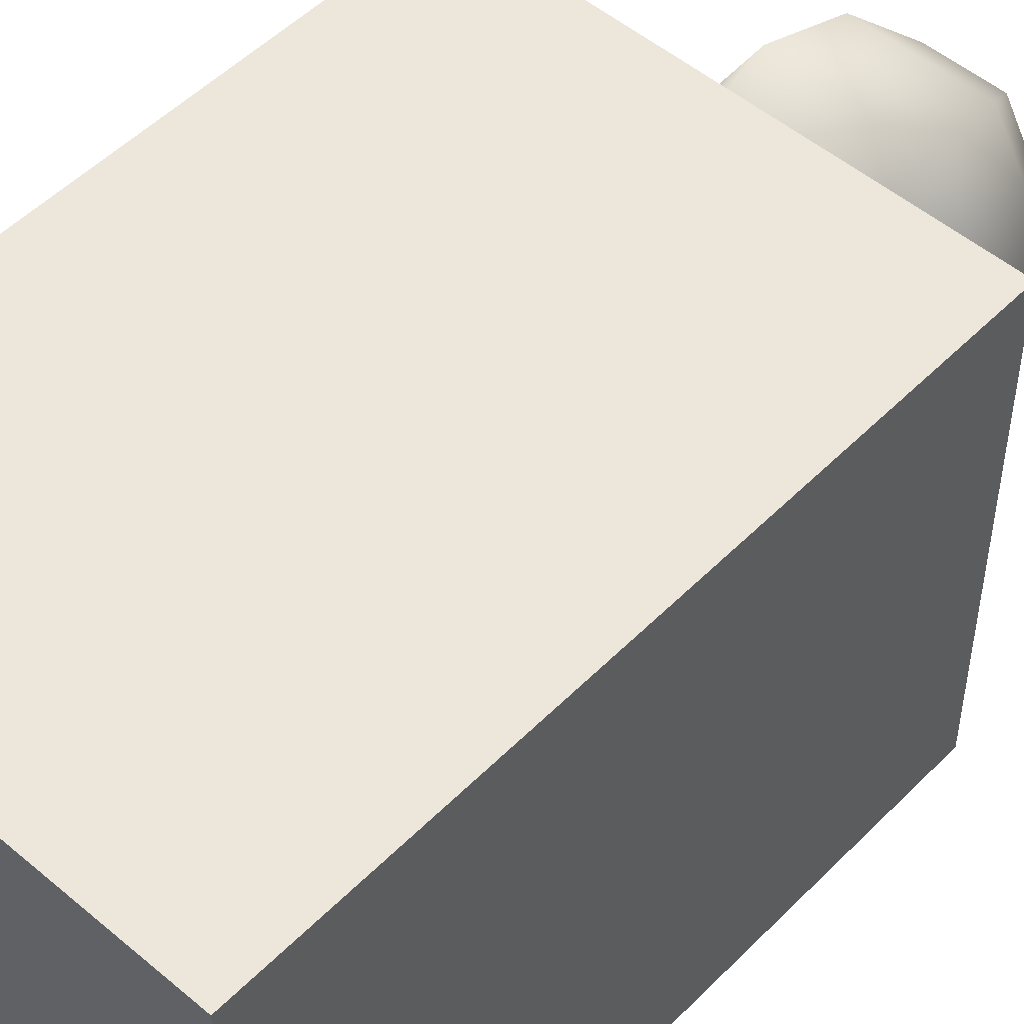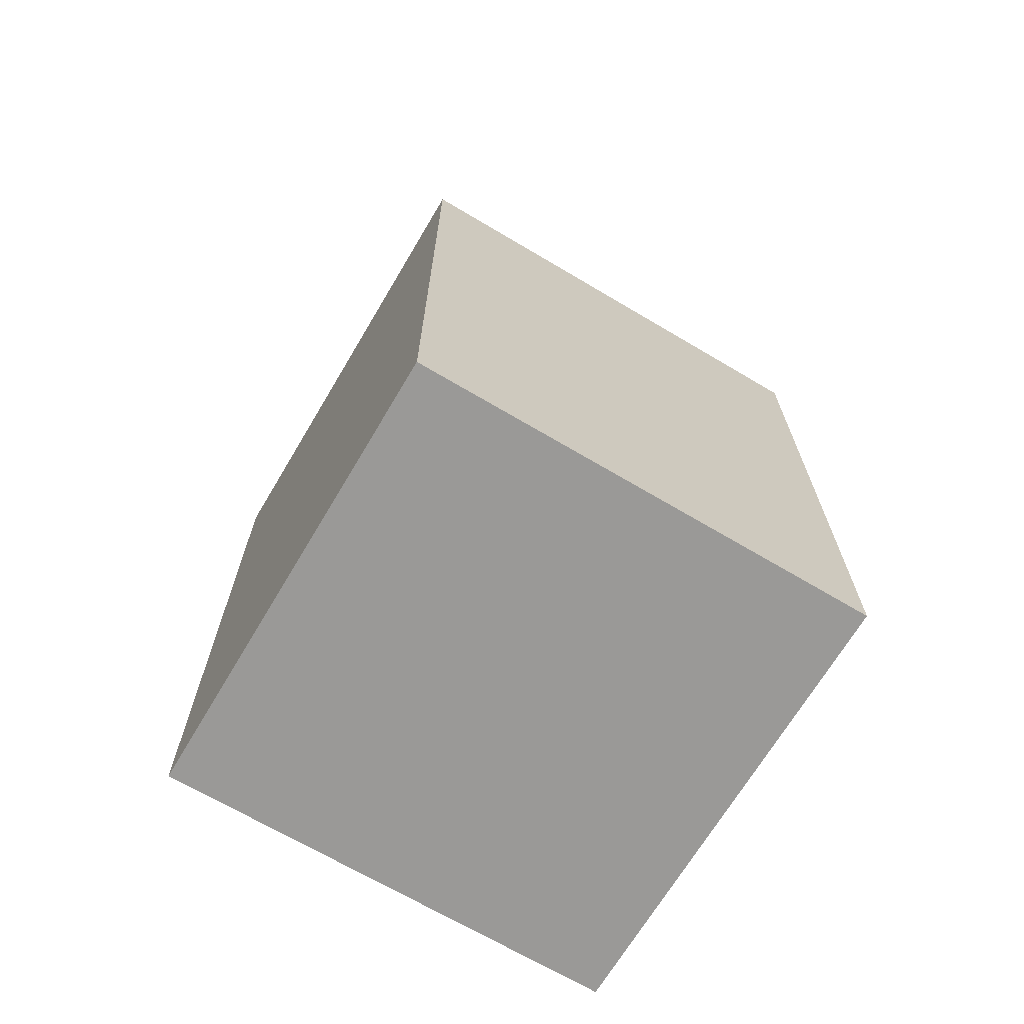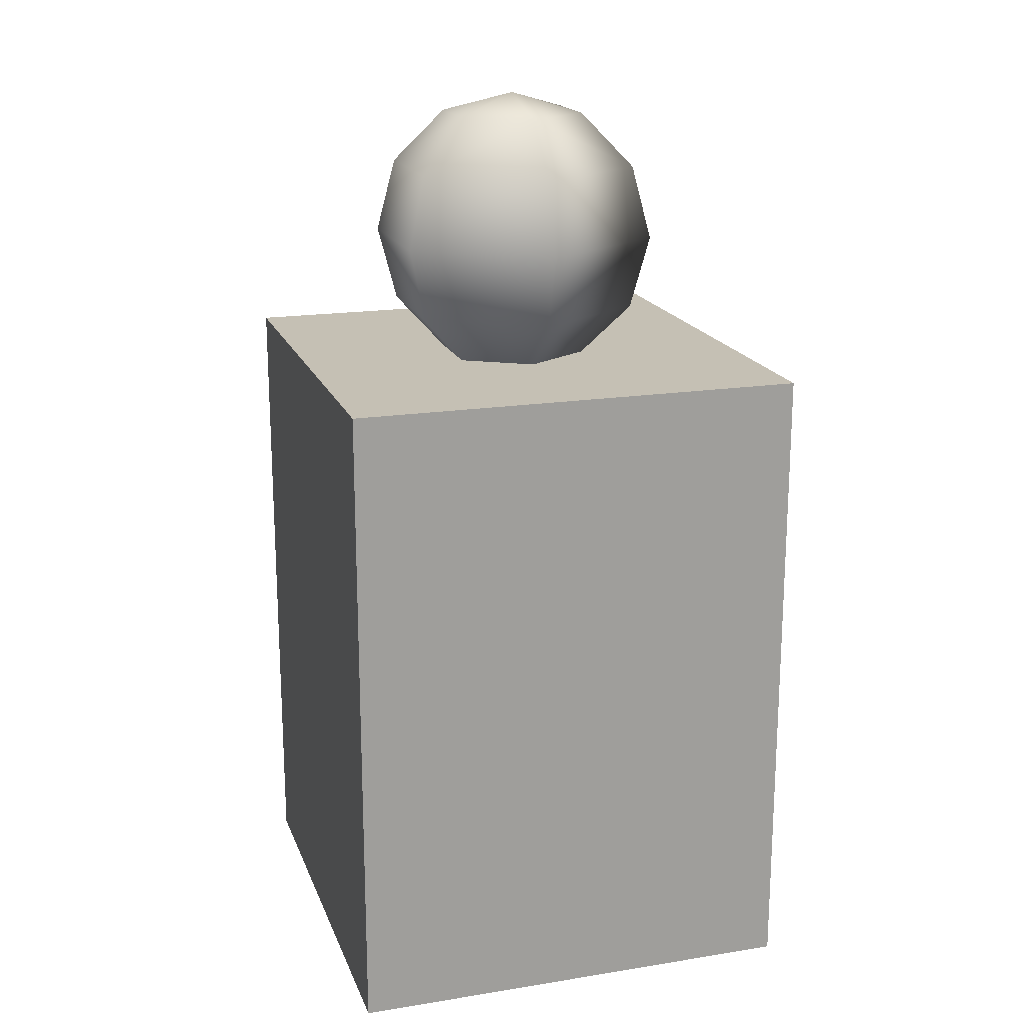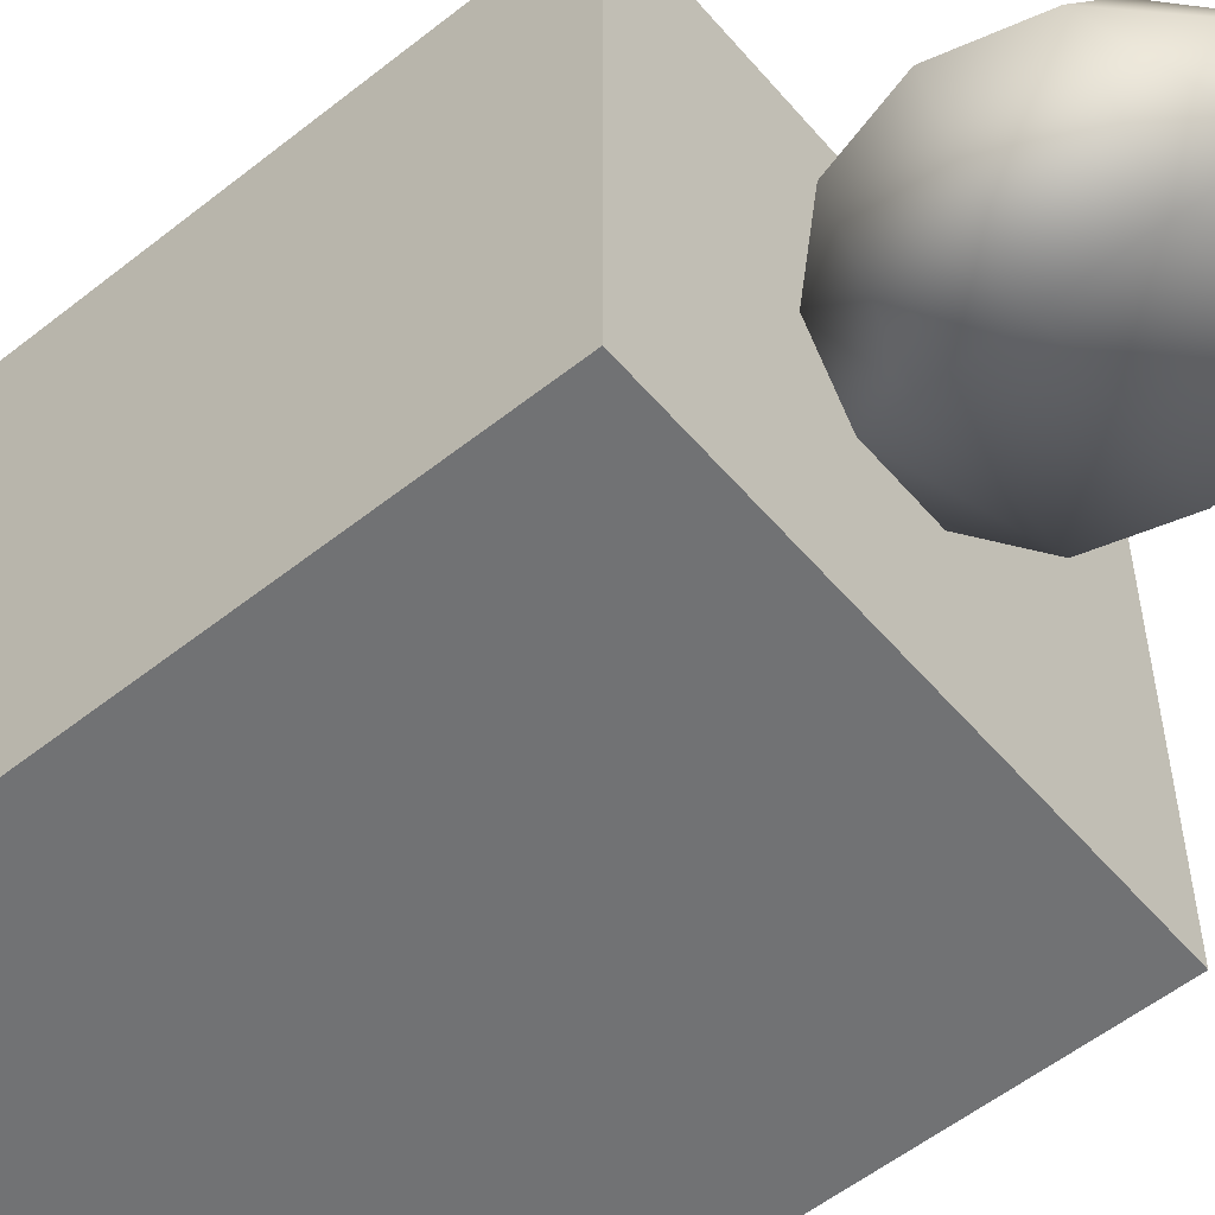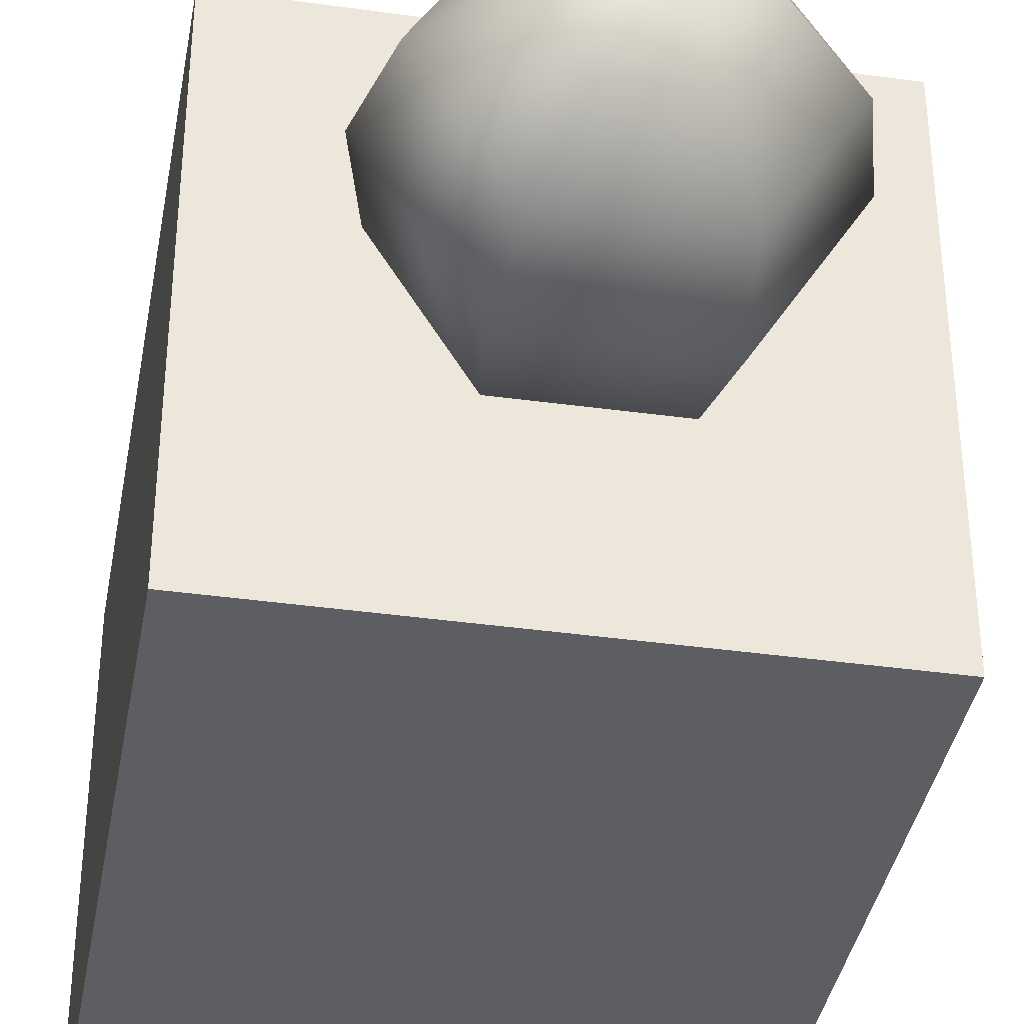
<metadata>
{"format":"obj","ext":"obj","renderer":"f3d","projection":"perspective","resolution":1024,"background":"white","views":[{"elev":51.1,"azim":42.6,"up":"+Z"},{"elev":-68.9,"azim":-30.7,"up":"+Y"},{"elev":18.3,"azim":-107.1,"up":"+Y"},{"elev":-55.5,"azim":129.8,"up":"+Z"},{"elev":-38.2,"azim":169.9,"up":"+Z"}]}
</metadata>
<code>
g t066v001_m
v -0.5 1.421 -0.5
v 0.5 1.421 -0.5
v 0.5 1.421 0.5
v -0.5 1.421 0.5
v 0.5 1.084 0.5
v 0.5 1.421 0.5
v 0.5 1.421 -0.5
v 0.5 1.084 -0.5
v -0.5 1.084 0.5
v -0.5 1.421 0.5
v 0.5 1.421 0.5
v 0.5 1.084 0.5
v -0.5 1.084 -0.5
v -0.5 1.421 -0.5
v -0.5 1.421 0.5
v -0.5 1.084 0.5
v 0.5 0 0.5
v 0.5 0.3453 0.5
v 0.5 0.3453 -0.5
v 0.5 0 -0.5
v -0.5 0 0.5
v -0.5 0.3453 0.5
v 0.5 0.3453 0.5
v 0.5 0 0.5
v -0.5 0 -0.5
v -0.5 0.3453 -0.5
v -0.5 0.3453 0.5
v -0.5 0 0.5
v 0.5 1.084 -0.5
v 0.5 1.421 -0.5
v -0.5 1.421 -0.5
v -0.5 1.084 -0.5
v 0.5 0 -0.5
v 0.5 0.3453 -0.5
v -0.5 0.3453 -0.5
v -0.5 0 -0.5
v -0.0774 1.416 -0.1422
v -0.2805 1.535 0
v -0.1619 1.416 0
v -0.1341 1.535 -0.2463
v 0.0762 1.416 -0.1429
v -0.3238 1.697 0
v 0.132 1.535 -0.2475
v 0.1619 1.416 0
v 0.2805 1.535 0
v -0.1548 1.697 -0.2844
v -0.2805 1.858 0
v 0.1524 1.697 -0.2857
v 0.3238 1.697 0
v -0.1341 1.858 -0.2463
v -0.1619 1.977 0
v 0.132 1.858 -0.2475
v 0.2805 1.858 0
v -0.0774 1.977 -0.1422
v 8.977e-07 2.02 2.244e-07
v 0.0762 1.977 -0.1429
v 0.1619 1.977 0
v -0.2805 1.535 0
v -0.0762 1.416 0.1429
v -0.1619 1.416 0
v -0.132 1.535 0.2475
v -0.3238 1.697 0
v 0.1341 1.535 0.2463
v 0.0774 1.416 0.1422
v -0.1524 1.697 0.2857
v -0.2805 1.858 0
v 0.2805 1.535 0
v 0.1619 1.416 0
v 0.3238 1.697 0
v 0.1548 1.697 0.2844
v 0.2805 1.858 0
v 0.1341 1.858 0.2463
v 0.1619 1.977 0
v -0.132 1.858 0.2475
v -0.1619 1.977 0
v 0.0774 1.977 0.1422
v 8.977e-07 2.02 2.244e-07
v -0.0762 1.977 0.1429
v -0.5 0 0.5
v 0.5 0 0.5
v 0.5 0 -0.5
v -0.5 0 -0.5
v -0.5 0.3453 -0.5
v -0.5 1.084 -0.5
v -0.5 1.084 0.5
v -0.5 0.3453 0.5
v 0.5 0.3453 -0.5
v 0.5 1.084 -0.5
v -0.5 1.084 -0.5
v -0.5 0.3453 -0.5
v 0.5 0.3453 0.5
v 0.5 1.084 0.5
v 0.5 1.084 -0.5
v 0.5 0.3453 -0.5
v -0.5 0.3453 0.5
v -0.5 1.084 0.5
v 0.5 1.084 0.5
v 0.5 0.3453 0.5
g t066v001_m_0
f 3 2 1
f 4 3 1
f 7 6 5
f 8 7 5
f 11 10 9
f 12 11 9
f 15 14 13
f 16 15 13
f 19 18 17
f 20 19 17
f 23 22 21
f 24 23 21
f 27 26 25
f 28 27 25
f 31 30 29
f 32 31 29
f 35 34 33
f 36 35 33
f 39 38 37
f 38 40 37
f 37 40 41
f 38 42 40
f 40 43 41
f 41 43 44
f 43 45 44
f 42 46 40
f 40 46 43
f 42 47 46
f 43 48 45
f 46 48 43
f 48 49 45
f 47 50 46
f 46 50 48
f 47 51 50
f 48 52 49
f 50 52 48
f 52 53 49
f 51 54 50
f 50 54 52
f 51 55 54
f 52 56 53
f 54 56 52
f 54 55 56
f 56 57 53
f 56 55 57
f 60 59 58
f 59 61 58
f 58 61 62
f 63 61 59
f 64 63 59
f 61 65 62
f 62 65 66
f 67 63 64
f 68 67 64
f 67 69 63
f 63 70 61
f 69 70 63
f 70 65 61
f 69 71 70
f 71 72 70
f 70 72 65
f 71 73 72
f 65 74 66
f 72 74 65
f 66 74 75
f 73 76 72
f 72 76 74
f 73 77 76
f 74 78 75
f 76 78 74
f 75 78 77
f 76 77 78
f 81 80 79
f 82 81 79
f 85 84 83
f 86 85 83
f 89 88 87
f 90 89 87
f 93 92 91
f 94 93 91
f 97 96 95
f 98 97 95

</code>
